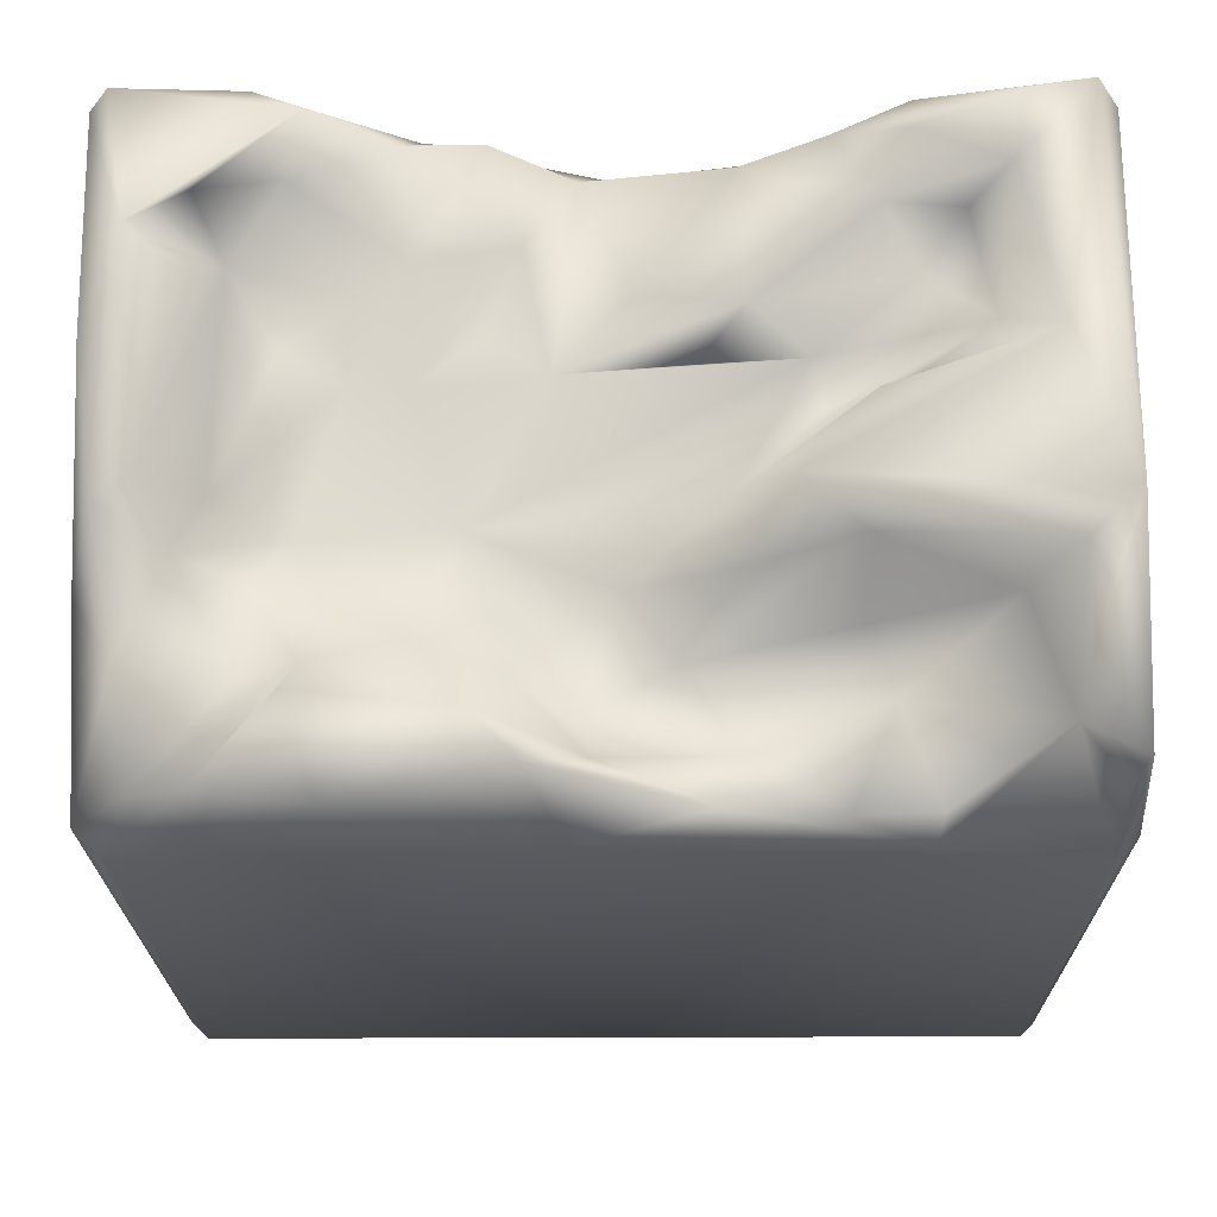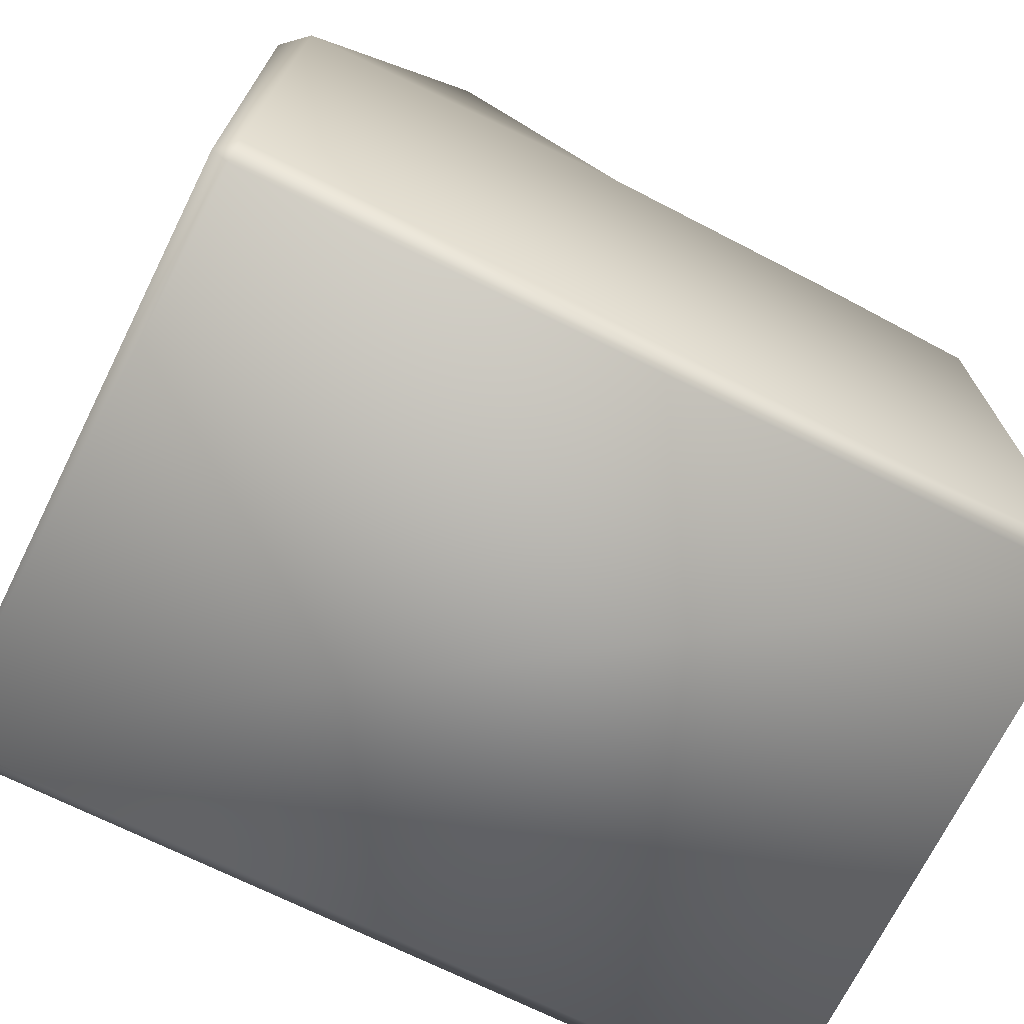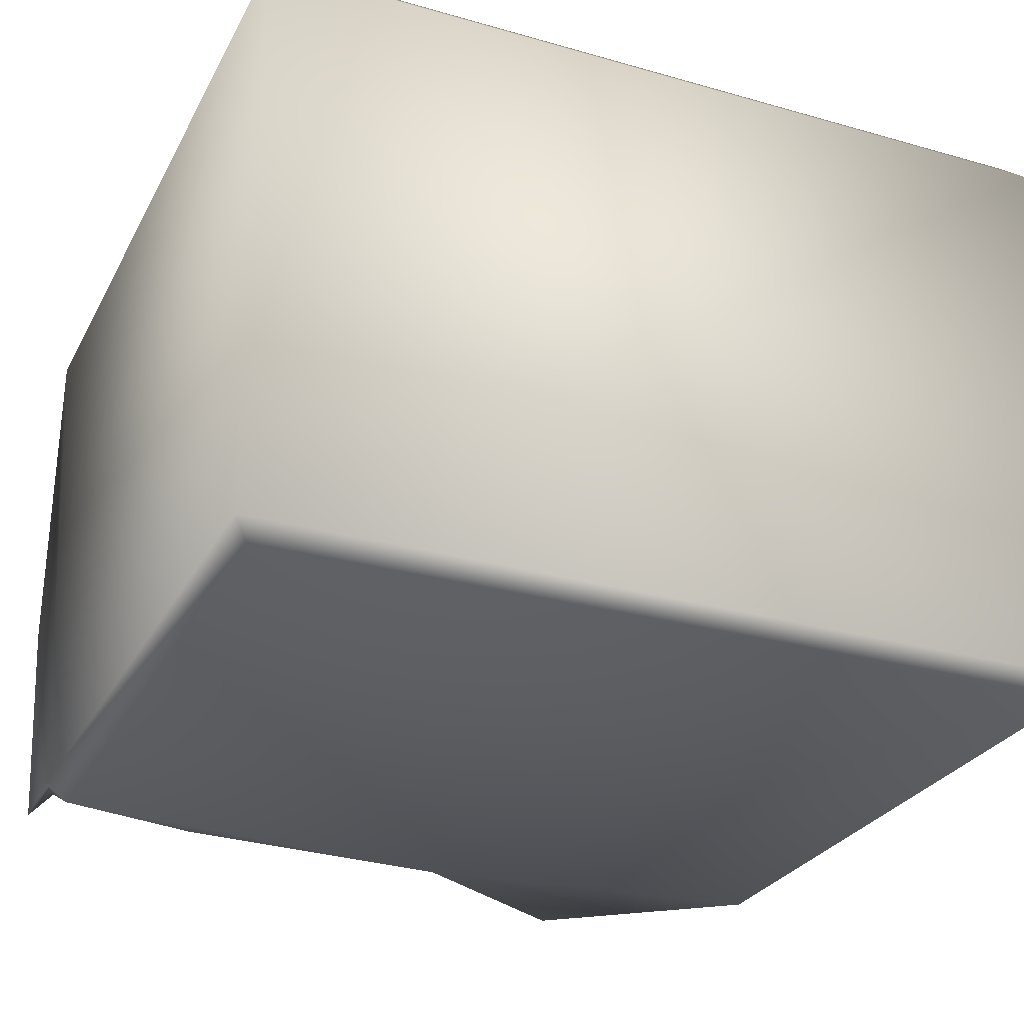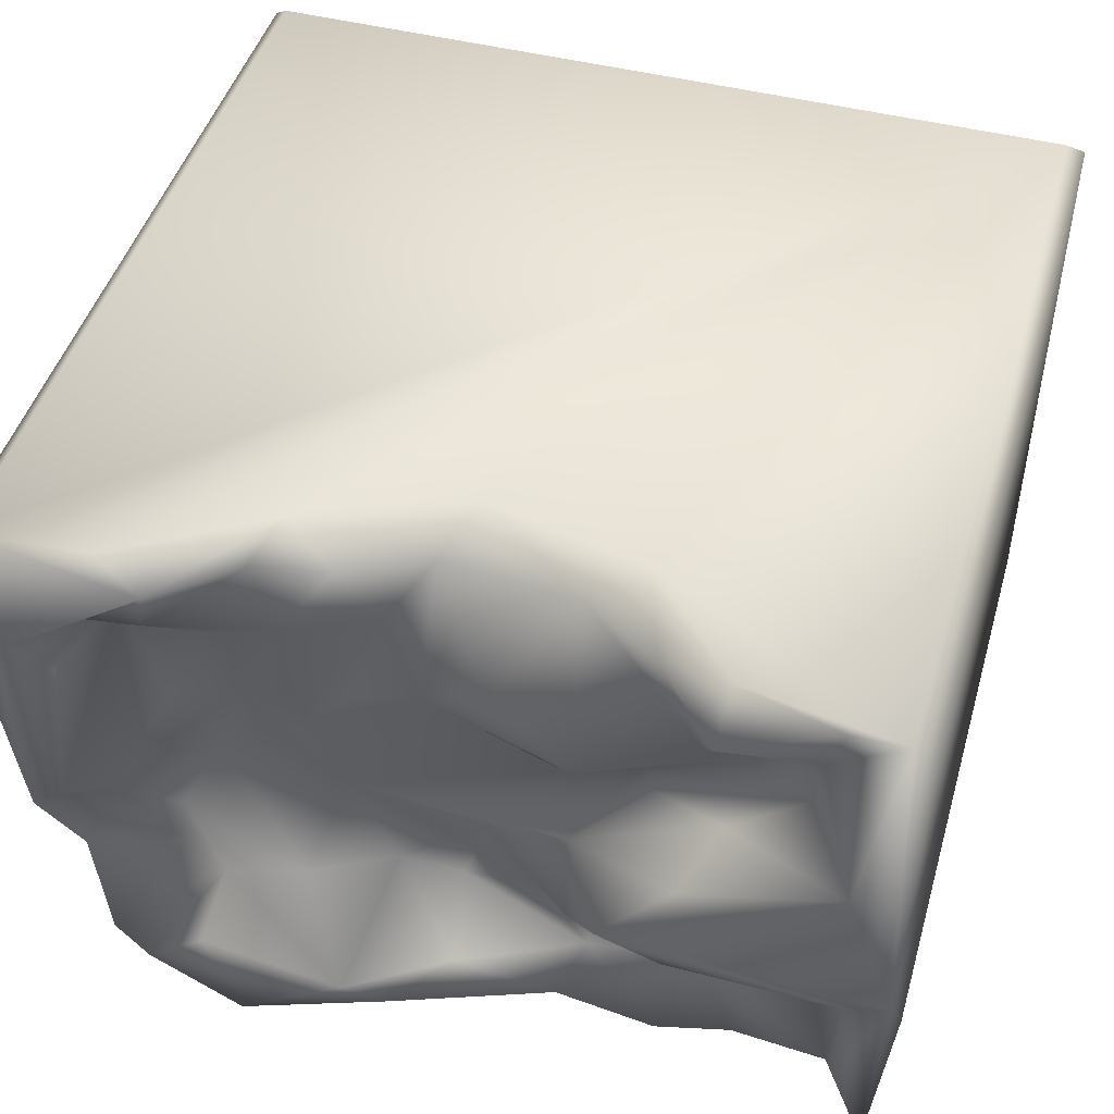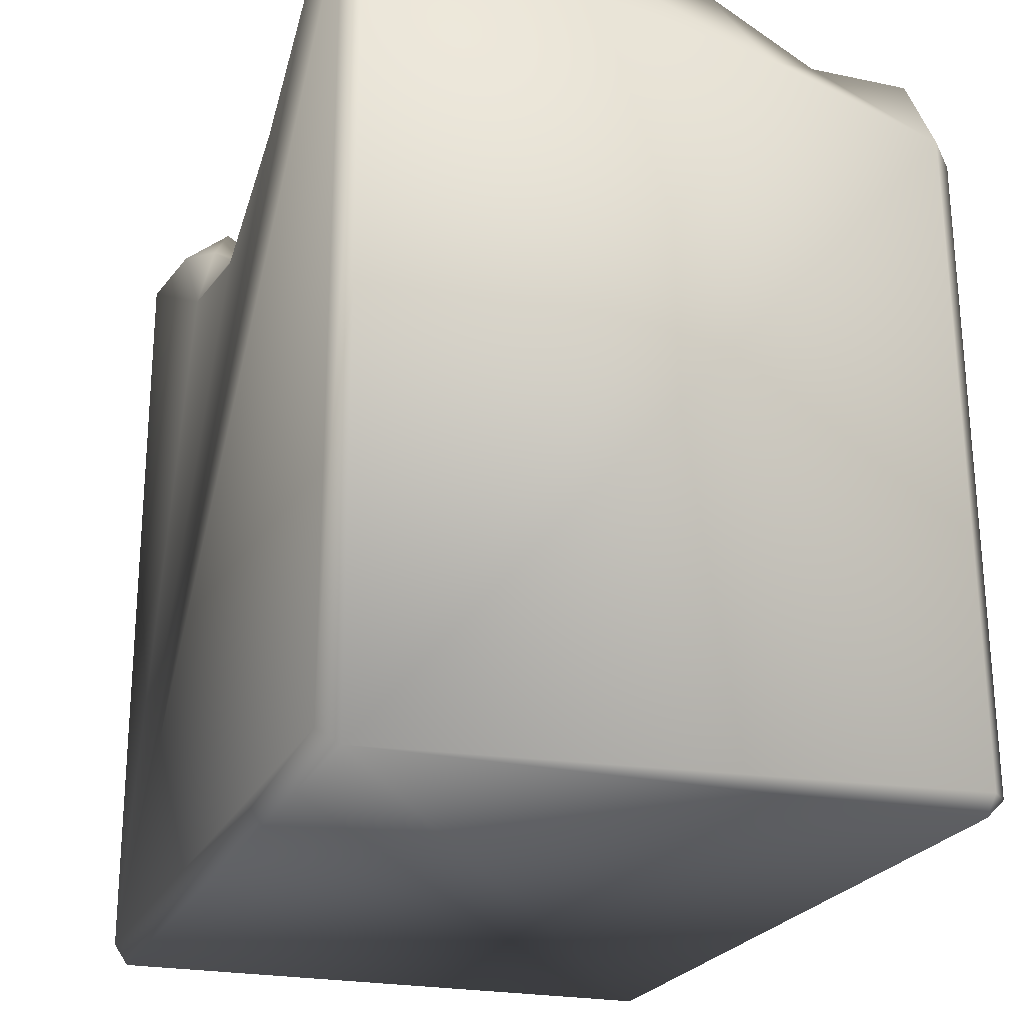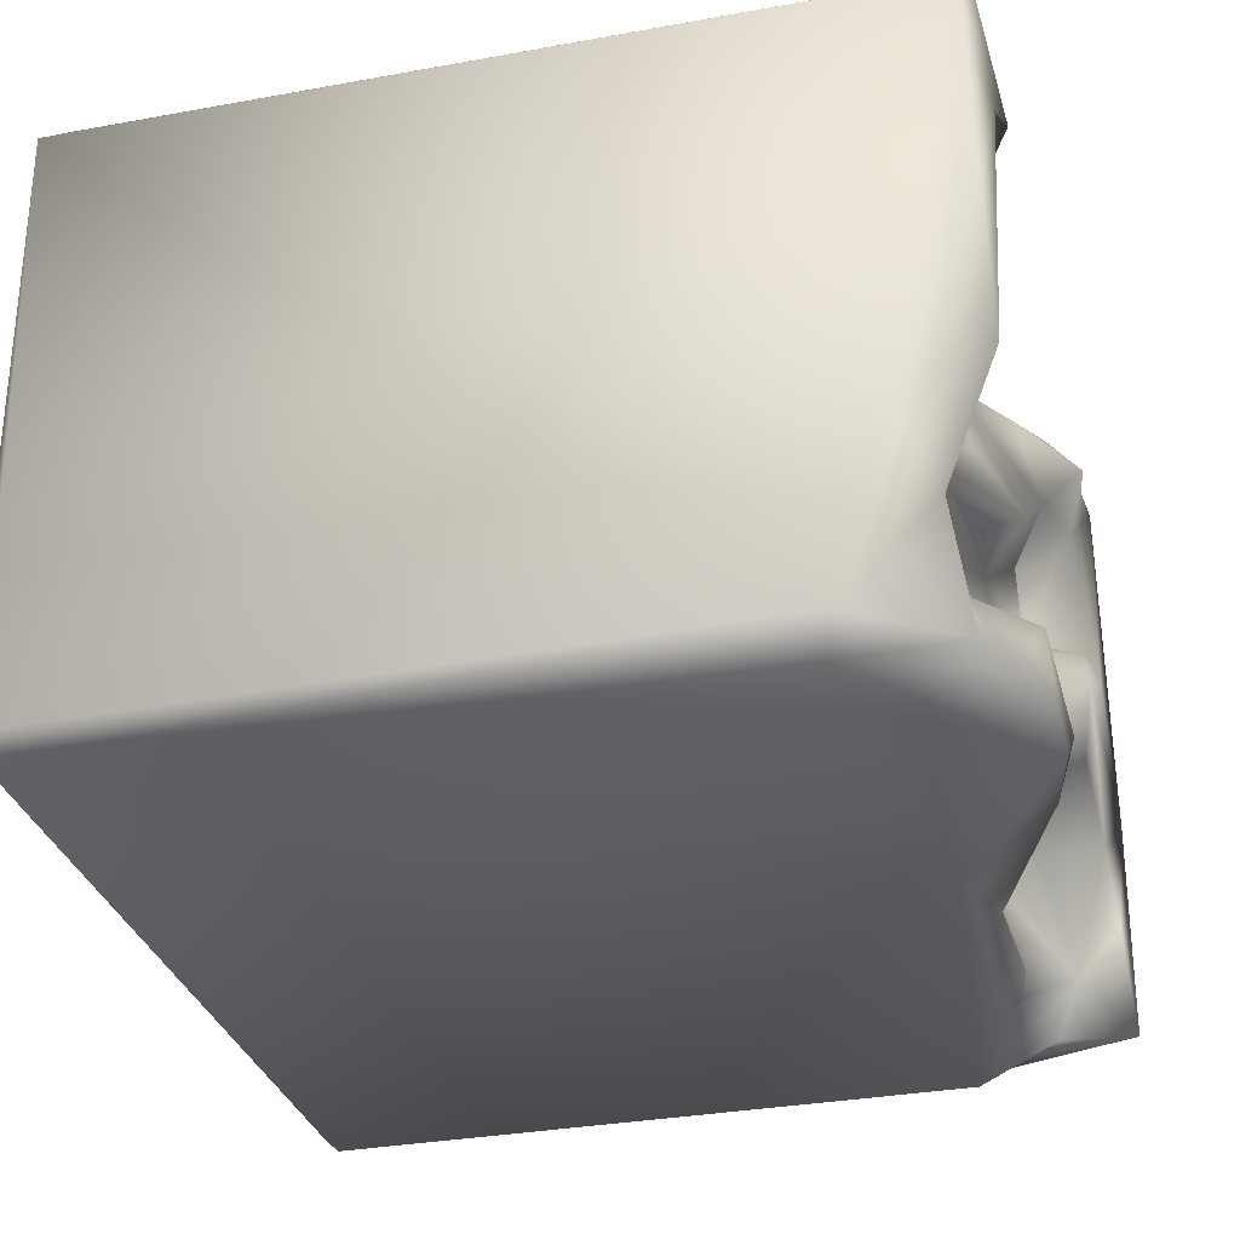
<metadata>
{"format":"obj","ext":"obj","renderer":"f3d","projection":"perspective","resolution":1024,"background":"white","views":[{"elev":-21.0,"azim":-179.3,"up":"+Z"},{"elev":-71.0,"azim":153.5,"up":"+Y"},{"elev":-28.5,"azim":-23.2,"up":"+Z"},{"elev":46.6,"azim":-163.8,"up":"+Z"},{"elev":-22.7,"azim":70.5,"up":"+Y"},{"elev":-31.8,"azim":104.3,"up":"+Z"}]}
</metadata>
<code>
o Liquid_Domain
v -8.134 -8.756 6.217
v -8.485 -9.104 5.865
v 8.134 -8.756 6.217
v 8.485 -9.105 5.862
v 8.487 -8.756 -5.864
v -8.45 -9.101 -5.886
v 8.134 -9.109 -5.864
v -8.134 -8.756 -6.217
v 8.134 -8.756 -6.217
v -8.107 7.041 6.195
v -8.475 6.609 5.862
v 8.459 4.209 -5.681
v -8.484 3.958 -5.79
v 8.476 5.292 -2.204
v -8.063 3.924 -6.19
v 3.074 5.026 6.195
v 0.5403 4.832 -6.207
v -3.213 4.429 6.182
v -0.033 3.738 6.192
v -5.186 4.669 -6.152
v 7.907 4.06 -6.208
v 5.817 6.754 6.201
v 0.457 4.748 5.598
v 8.153 6.91 6.186
v -8.413 7.012 -1.038
v 1.582 4.65 -3.257
v -2.411 4.017 -3.472
v -1.166 4.588 -3.124
v 0.4026 4.169 -3.94
v -2.251 4.658 -4.67
v 0.8814 4.805 1.932
v 5.1 4.597 -0.9544
v 6.885 5.774 -1.612
v -0.2501 4.512 -1.788
v 0.1993 5.553 -4.982
v -8.099 5.494 -5.401
v -7.053 6.97 6.081
v 1.958 5.671 5.793
v 1.385 5.079 4.174
v 1.964 5.455 2.351
v -3.582 5.06 1.133
v -2.035 5.356 -0.5048
v 2.33 4.93 -0.924
v 5.612 5.424 -2.064
v 3.09 5.67 -3.005
v -4.149 4.782 -2.512
v -4.163 6.726 -1.689
v -4.655 4.904 -3.826
v -3.819 5.367 -5.879
v -5.308 5.119 -5.742
v -1.775 5.258 -5.699
v 3.443 5.842 5.681
v 8.469 6.671 5.874
v -6.068 5.462 4.675
v 3.165 5.418 3.709
v -5.227 5.655 3.317
v -0.5252 5.458 3.066
v 6.26 5.539 3.583
v -6.473 5.599 2.528
v -3.427 5.241 2.011
v 3.096 5.639 1.284
v 4.211 5.247 1.522
v 5.308 5.873 1.841
v -1.497 5.449 1.804
v 8.364 6.831 1.639
v 6.349 5.768 -0.6348
v 5.823 5.26 -3.567
v -3.732 5.997 5.744
v -2.231 5.043 5.695
v 4.3 5.233 3.058
v -2.344 6.203 2.557
v -4.979 5.713 1.384
v -6.688 5.493 -2.206
v 4.778 5.76 -3.463
v 7.68 5.872 -3.498
v -7.303 6.012 -4.563
v 2.025 6.998 -4.628
v 7.253 6.166 -5.756
v -8.231 6.958 -5.426
v 1.275 6.606 -5.355
v -5.11 6.482 6.12
v -4.581 6.375 4.305
v -6.714 6.683 4.892
v 5.194 6.696 4.549
v 7.392 6.788 -0.7072
v -4.378 6.866 0.7178
v -2.171 5.959 -1.985
v -7.513 6.852 -3.51
v 4.935 6.926 -4.311
v 6.331 6.6 -5.818
v 4.875 7.067 5.695
v 6.719 6.747 4.372
v 6.962 6.811 2.972
v 4.209 7.015 -6.174
v -4.958 7.168 5.196
v -7.425 6.958 1.77
v 7.734 7.095 3.603
v -2.977 7.025 -0.8051
v 7.986 6.876 -1.13
v -7.535 6.713 -1.753
f 1 2 3
f 2 4 3
f 7 5 4
f 4 2 6
f 7 4 6
f 7 6 8
f 9 7 8
f 5 7 9
f 1 10 2
f 53 3 4
f 2 10 11
f 9 8 17
f 3 24 1
f 24 3 53
f 4 5 12
f 9 17 21
f 12 5 9
f 2 13 6
f 6 13 8
f 21 12 9
f 2 11 13
f 14 4 12
f 1 16 19
f 8 13 15
f 19 18 1
f 4 14 53
f 8 15 17
f 15 20 17
f 1 18 10
f 1 22 16
f 19 69 18
f 19 23 69
f 1 24 22
f 26 29 34
f 29 28 34
f 28 30 27
f 10 18 81
f 19 16 23
f 43 26 34
f 46 28 27
f 46 27 48
f 27 30 48
f 30 28 29
f 36 76 15
f 15 76 20
f 20 49 51
f 17 20 51
f 69 68 18
f 23 16 38
f 57 69 23
f 39 31 23
f 31 39 40
f 57 23 31
f 31 60 64
f 60 42 41
f 61 62 32
f 31 43 60
f 31 61 43
f 61 31 40
f 43 42 60
f 32 66 33
f 43 34 42
f 34 87 42
f 32 43 61
f 44 32 33
f 45 26 43
f 45 43 32
f 34 28 87
f 46 47 28
f 46 48 73
f 14 12 75
f 49 50 48
f 30 49 48
f 30 51 49
f 35 30 29
f 15 13 36
f 20 76 50
f 20 50 49
f 18 68 81
f 16 52 38
f 38 39 23
f 55 39 38
f 55 61 39
f 61 40 39
f 11 25 13
f 56 59 54
f 60 59 56
f 70 62 55
f 62 61 55
f 58 63 70
f 57 31 71
f 62 70 63
f 41 72 59
f 60 41 59
f 31 64 71
f 63 66 62
f 53 14 65
f 72 41 42
f 32 62 66
f 45 32 44
f 33 67 44
f 67 74 44
f 76 73 48
f 48 50 76
f 26 35 29
f 35 51 30
f 17 51 80
f 17 94 21
f 78 12 21
f 69 82 68
f 55 38 52
f 82 69 71
f 56 71 60
f 57 71 69
f 60 71 64
f 59 72 96
f 58 66 63
f 87 28 47
f 45 44 74
f 99 14 75
f 33 75 67
f 76 100 73
f 26 45 77
f 74 77 45
f 75 78 67
f 74 67 78
f 77 35 26
f 75 12 78
f 13 79 36
f 80 51 35
f 10 81 37
f 55 52 84
f 54 82 56
f 70 55 84
f 58 70 84
f 58 84 92
f 83 54 59
f 71 56 82
f 85 66 58
f 42 86 72
f 66 85 33
f 42 87 98
f 46 73 47
f 99 75 33
f 25 79 13
f 88 100 76
f 74 89 77
f 78 90 74
f 76 36 79
f 21 94 90
f 90 78 21
f 91 52 16
f 16 22 91
f 81 68 95
f 68 82 95
f 52 91 84
f 54 83 82
f 82 83 95
f 96 83 59
f 58 93 85
f 72 86 96
f 65 14 99
f 86 42 98
f 85 99 33
f 98 87 47
f 47 73 100
f 88 76 79
f 77 80 35
f 89 74 90
f 94 17 80
f 37 81 95
f 91 22 24
f 83 10 37
f 97 91 24
f 95 83 37
f 24 53 97
f 92 84 91
f 97 92 91
f 83 96 10
f 97 53 65
f 11 10 25
f 58 92 97
f 93 58 97
f 96 25 10
f 93 97 85
f 86 98 96
f 97 99 85
f 65 99 97
f 98 25 96
f 98 100 25
f 47 100 98
f 100 88 25
f 88 79 25
f 94 80 77
f 89 94 77
f 90 94 89

</code>
